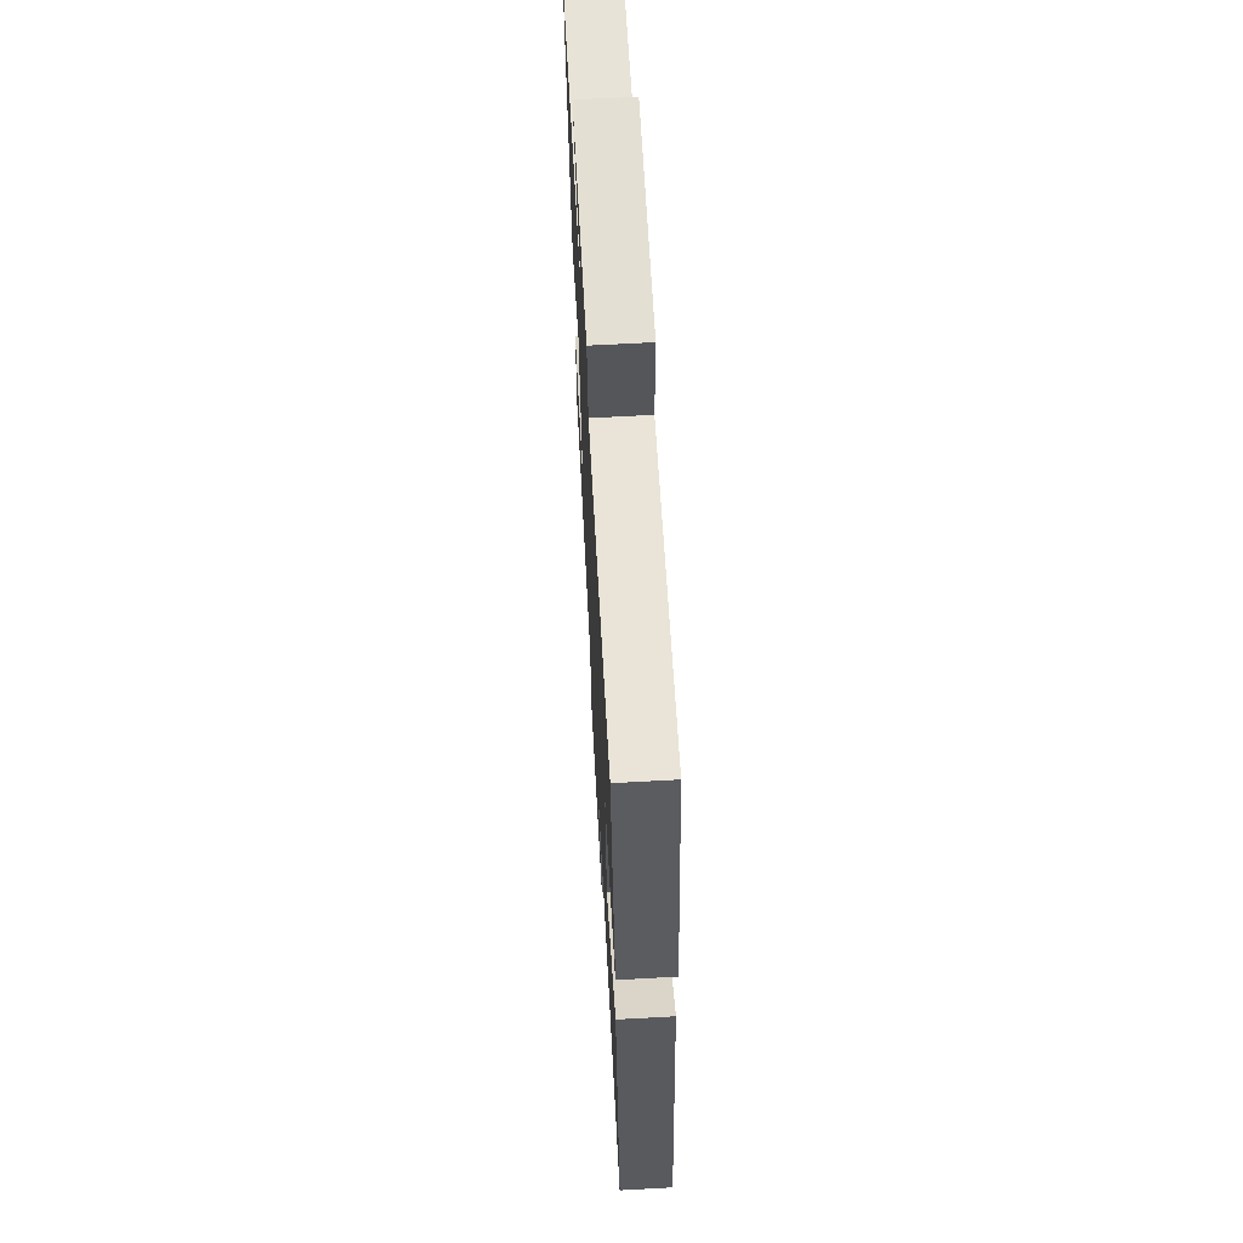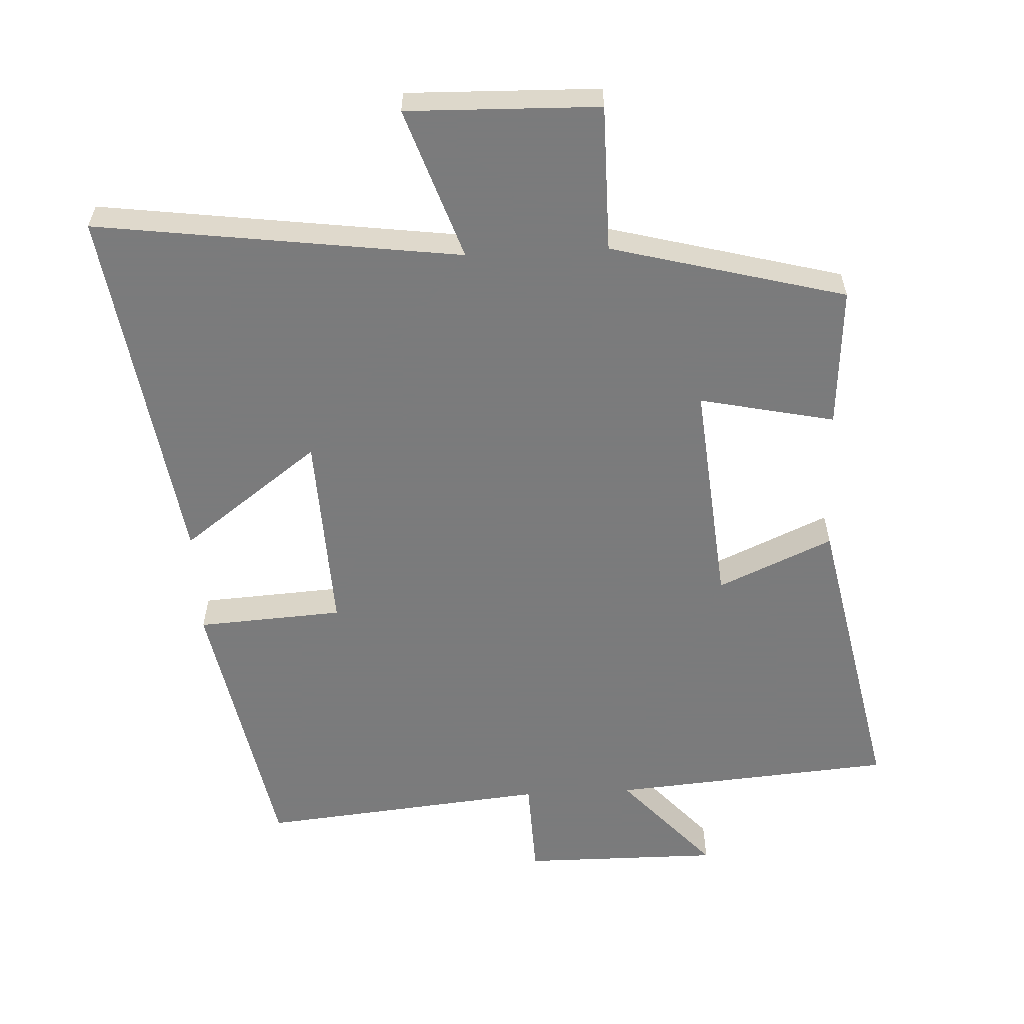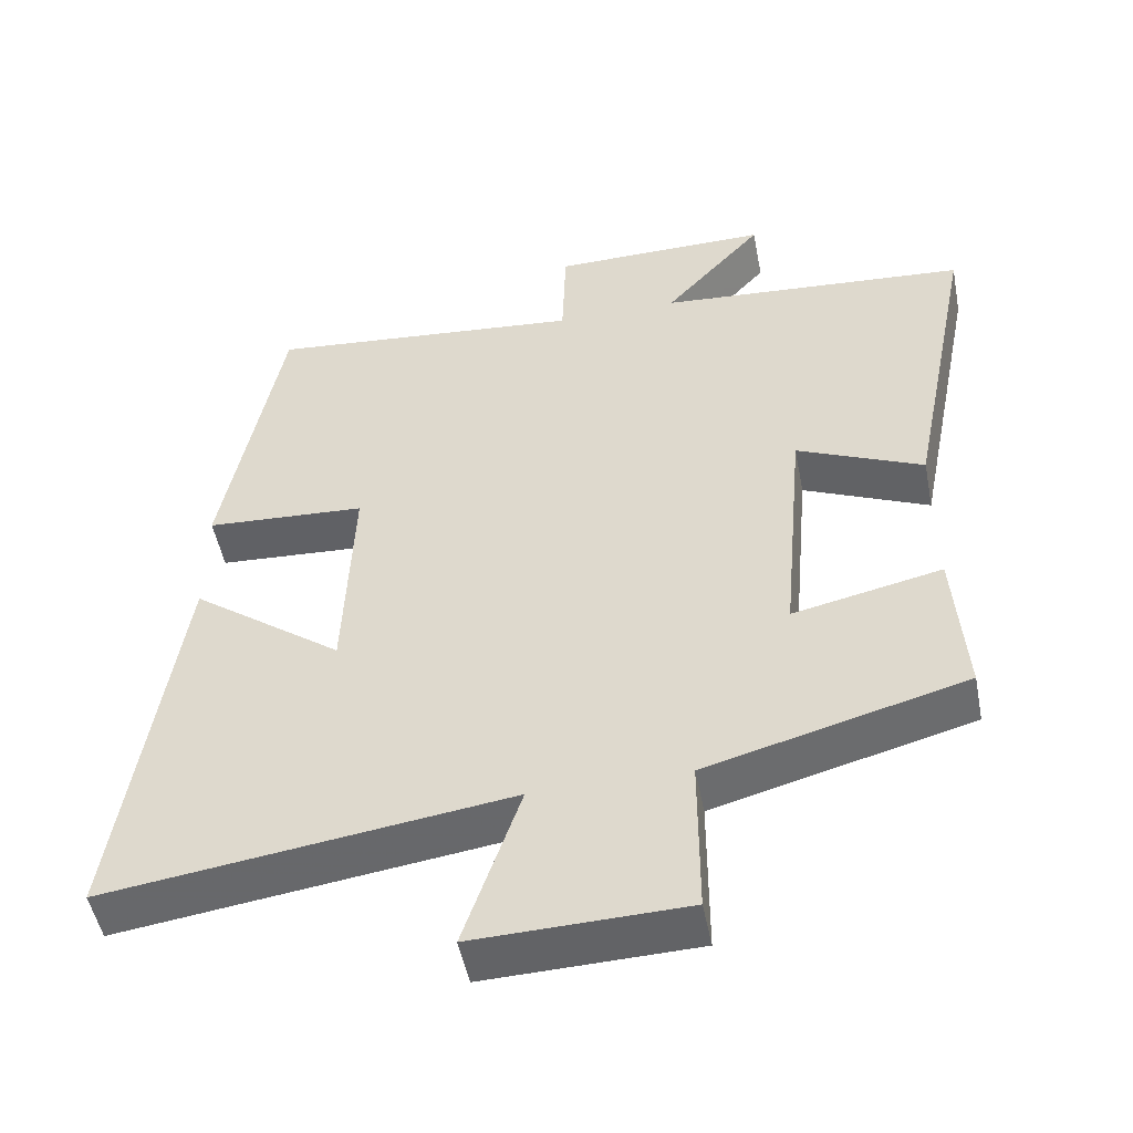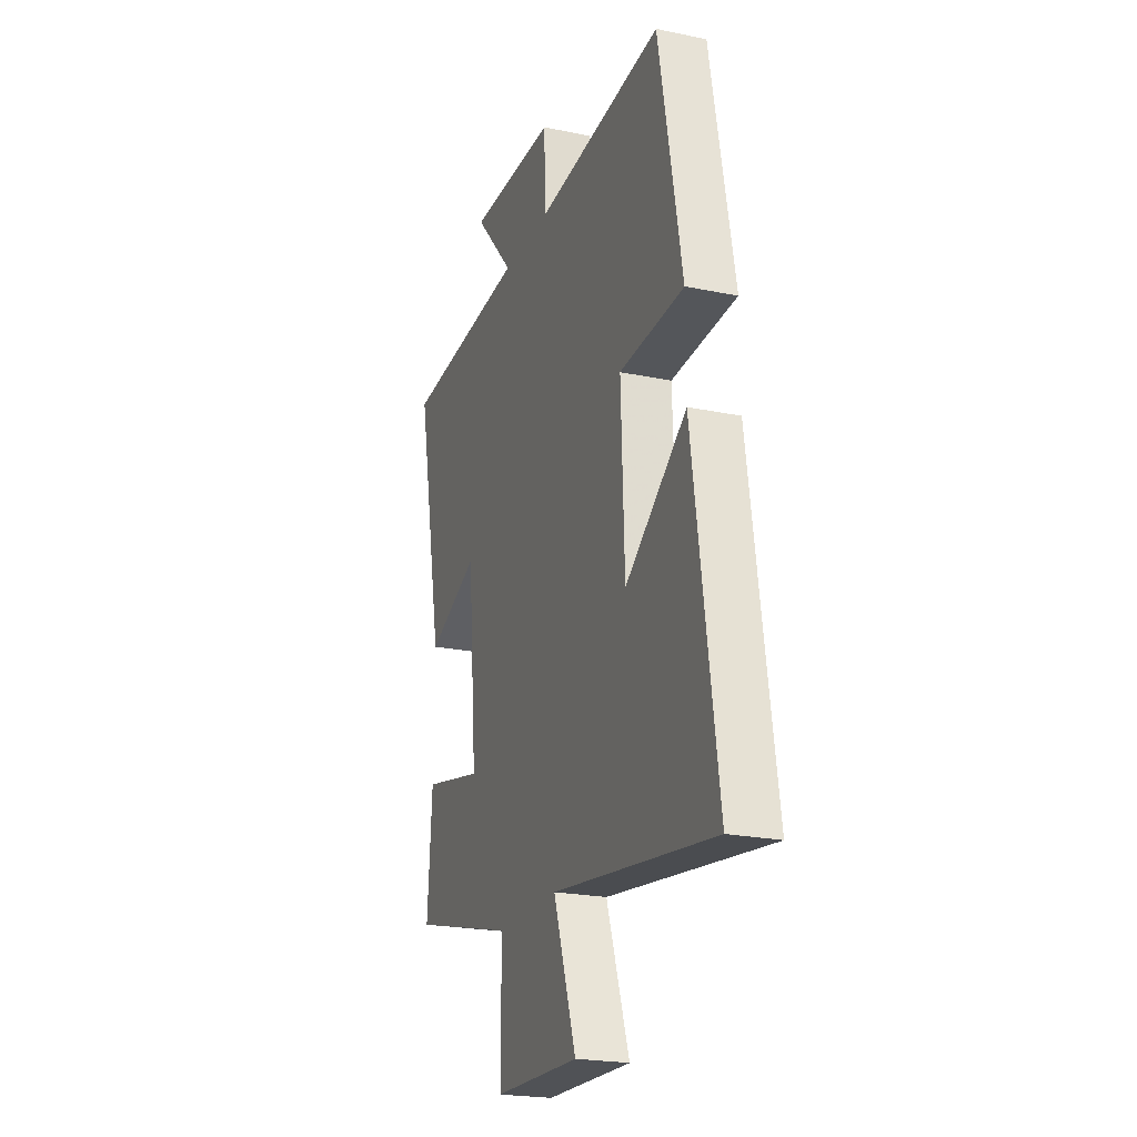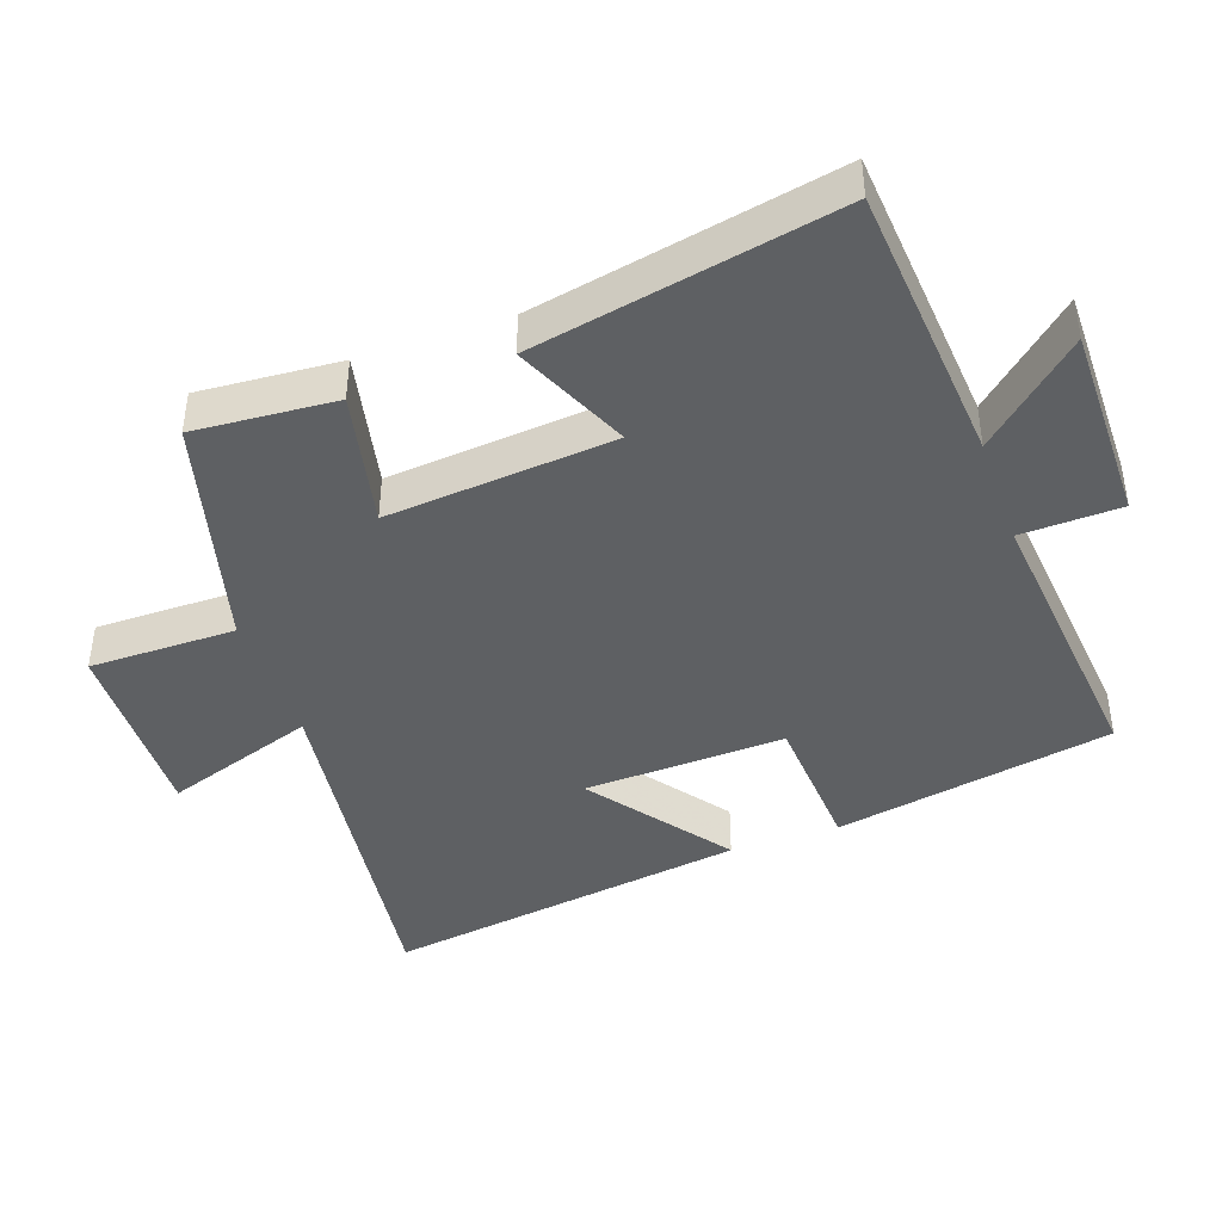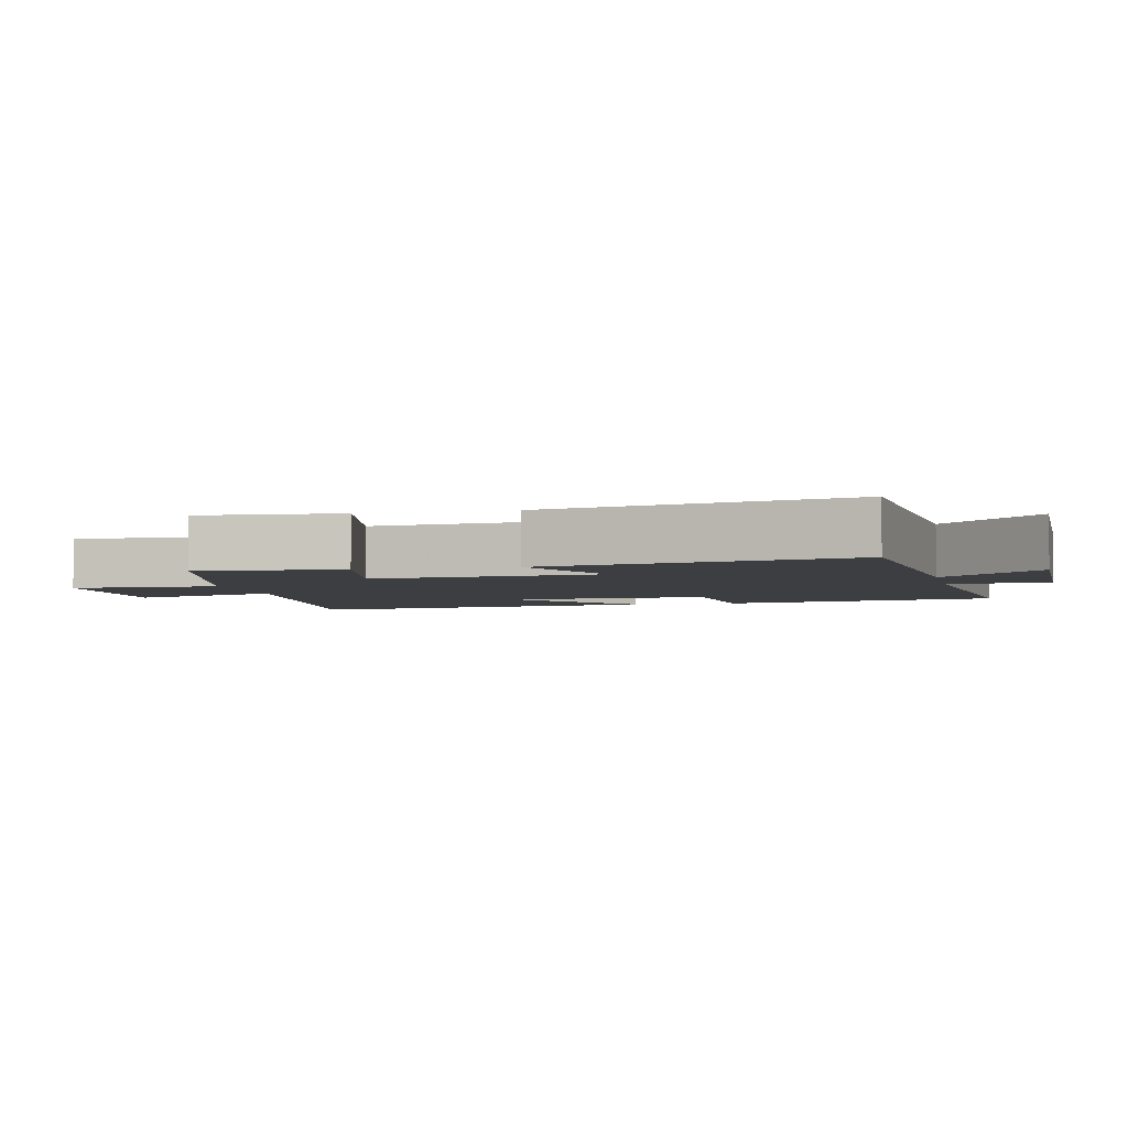
<metadata>
{"format":"obj","ext":"obj","renderer":"f3d","projection":"perspective","resolution":1024,"background":"white","views":[{"elev":66.3,"azim":86.8,"up":"+Z"},{"elev":-58.4,"azim":-177.1,"up":"+Y"},{"elev":-50.4,"azim":-169.0,"up":"+Z"},{"elev":-22.2,"azim":70.1,"up":"+Z"},{"elev":-42.3,"azim":-70.6,"up":"+Y"},{"elev":-3.6,"azim":-77.4,"up":"+Y"}]}
</metadata>
<code>
v -0.515 0.07 -0.408
v -0.5 0.07 -0.199
v -0.3 0.07 -0.242
v -0.33 0.07 0.094
v -0.5 0.07 0.019
v -0.589 0.07 0.467
v -0.171 0.07 0.5
v -0.304 0.07 0.649
v -0.01 0.07 0.647
v -0.005 0.07 0.5
v 0.422 0.07 0.541
v 0.5 0.07 0.128
v 0.284 0.07 0.115
v 0.296 0.07 -0.183
v 0.5 0.07 -0.032
v 0.58 0.07 -0.573
v 0.04 0.07 -0.5
v 0.116 0.07 -0.725
v -0.168 0.07 -0.717
v -0.168 0.07 -0.5
v -0.515 0 -0.408
v -0.5 0 -0.199
v -0.3 0 -0.242
v -0.33 0 0.094
v -0.5 0 0.019
v -0.589 0 0.467
v -0.171 0 0.5
v -0.304 0 0.649
v -0.01 0 0.647
v -0.005 0 0.5
v 0.422 0 0.541
v 0.5 0 0.128
v 0.284 0 0.115
v 0.296 0 -0.183
v 0.5 0 -0.032
v 0.58 0 -0.573
v 0.04 0 -0.5
v 0.116 0 -0.725
v -0.168 0 -0.717
v -0.168 0 -0.5
f 17 18 19 20
f 17 20 1 2
f 14 15 16 17
f 13 14 17
f 10 11 12 13
f 10 13 17
f 7 8 9 10
f 4 5 6 7
f 3 4 7 10
f 17 2 3
f 3 10 17
f 40 39 38 37
f 22 21 40 37
f 37 36 35 34
f 37 34 33
f 33 32 31 30
f 37 33 30
f 30 29 28 27
f 27 26 25 24
f 30 27 24 23
f 23 22 37
f 37 30 23
f 1 21 22 2
f 2 22 23 3
f 3 23 24 4
f 4 24 25 5
f 5 25 26 6
f 6 26 27 7
f 7 27 28 8
f 8 28 29 9
f 9 29 30 10
f 10 30 31 11
f 11 31 32 12
f 12 32 33 13
f 13 33 34 14
f 14 34 35 15
f 15 35 36 16
f 16 36 37 17
f 17 37 38 18
f 18 38 39 19
f 19 39 40 20
f 20 40 21 1

</code>
